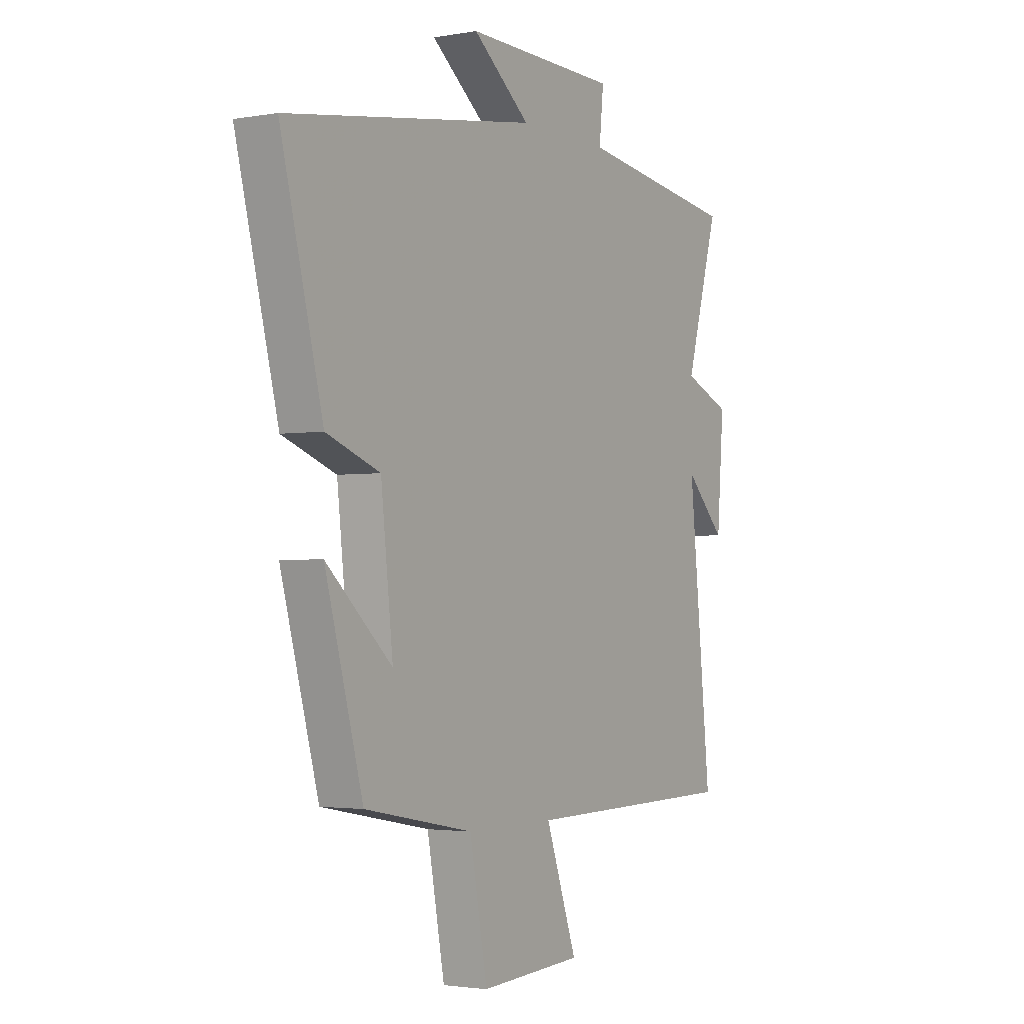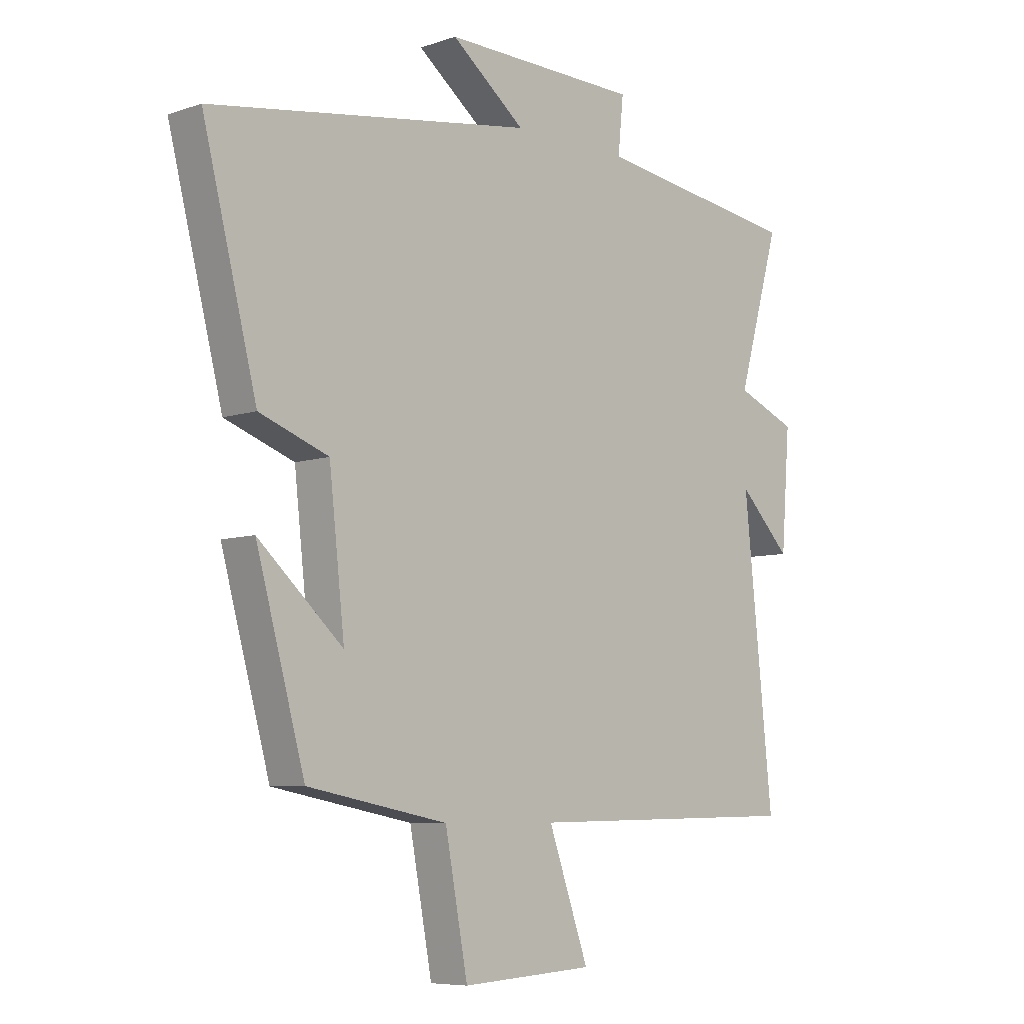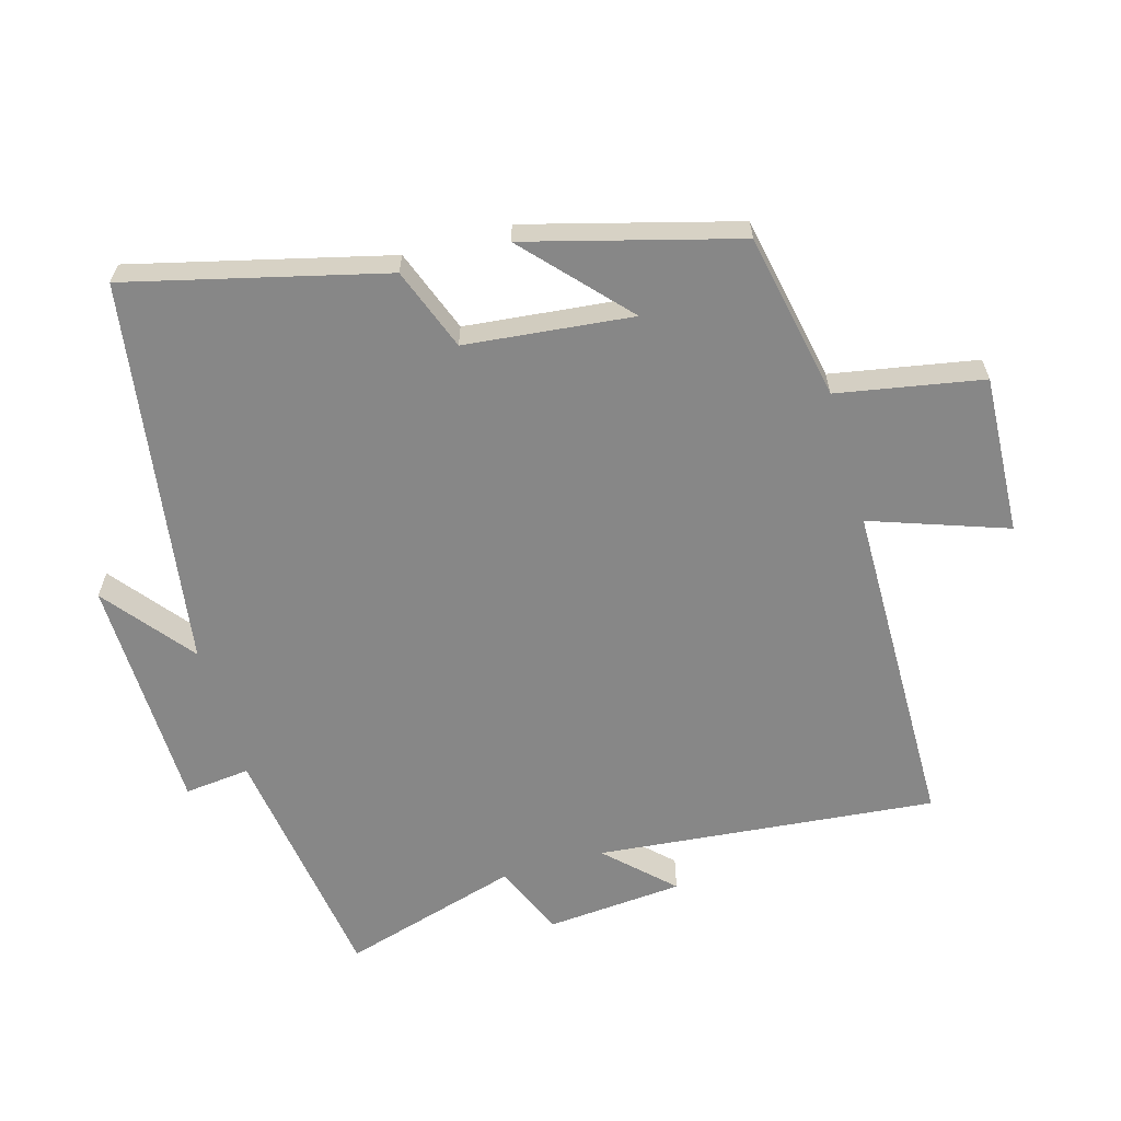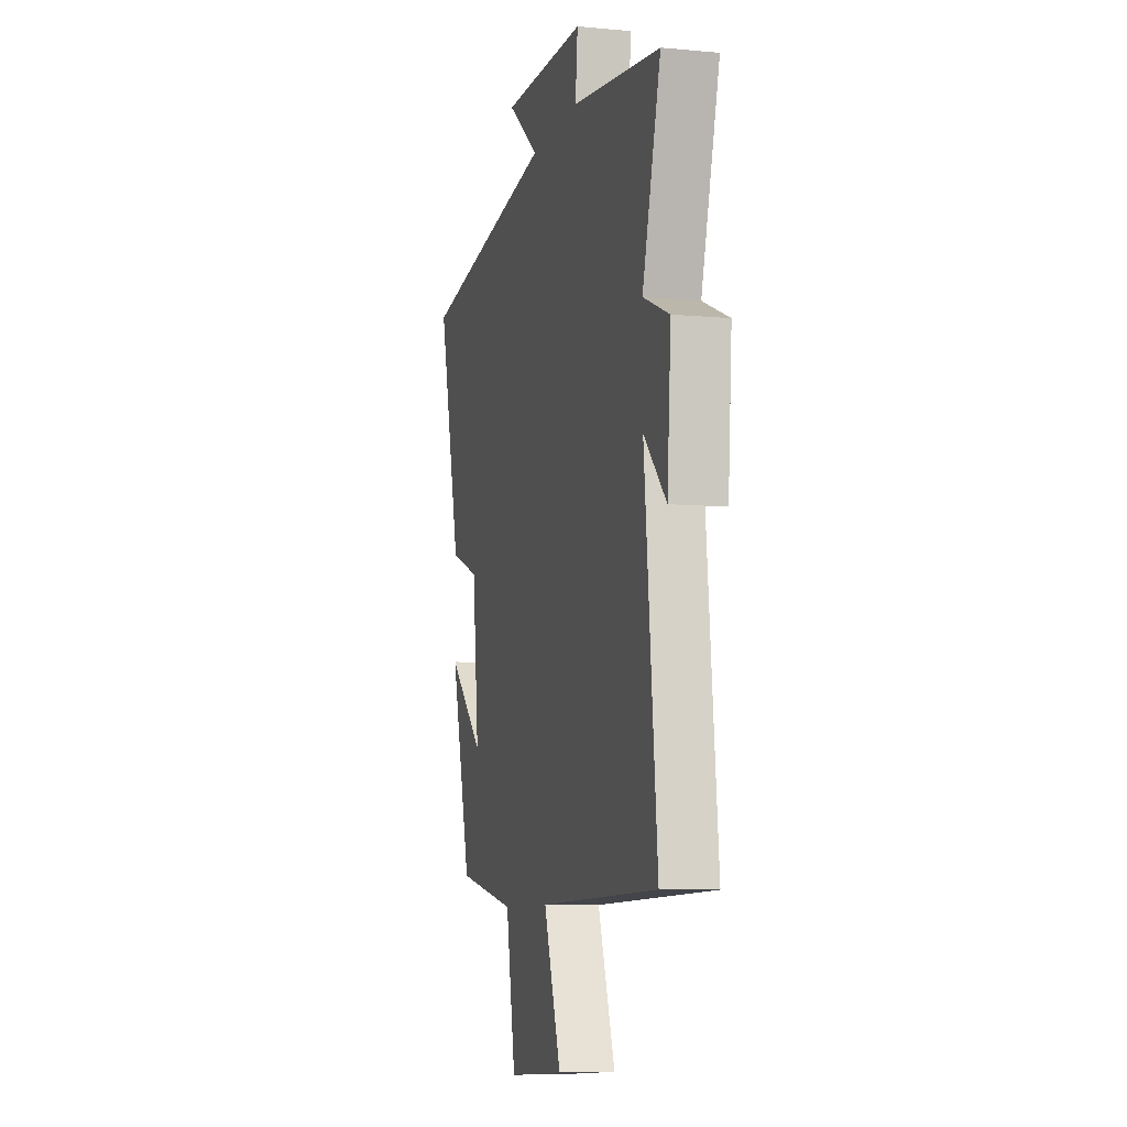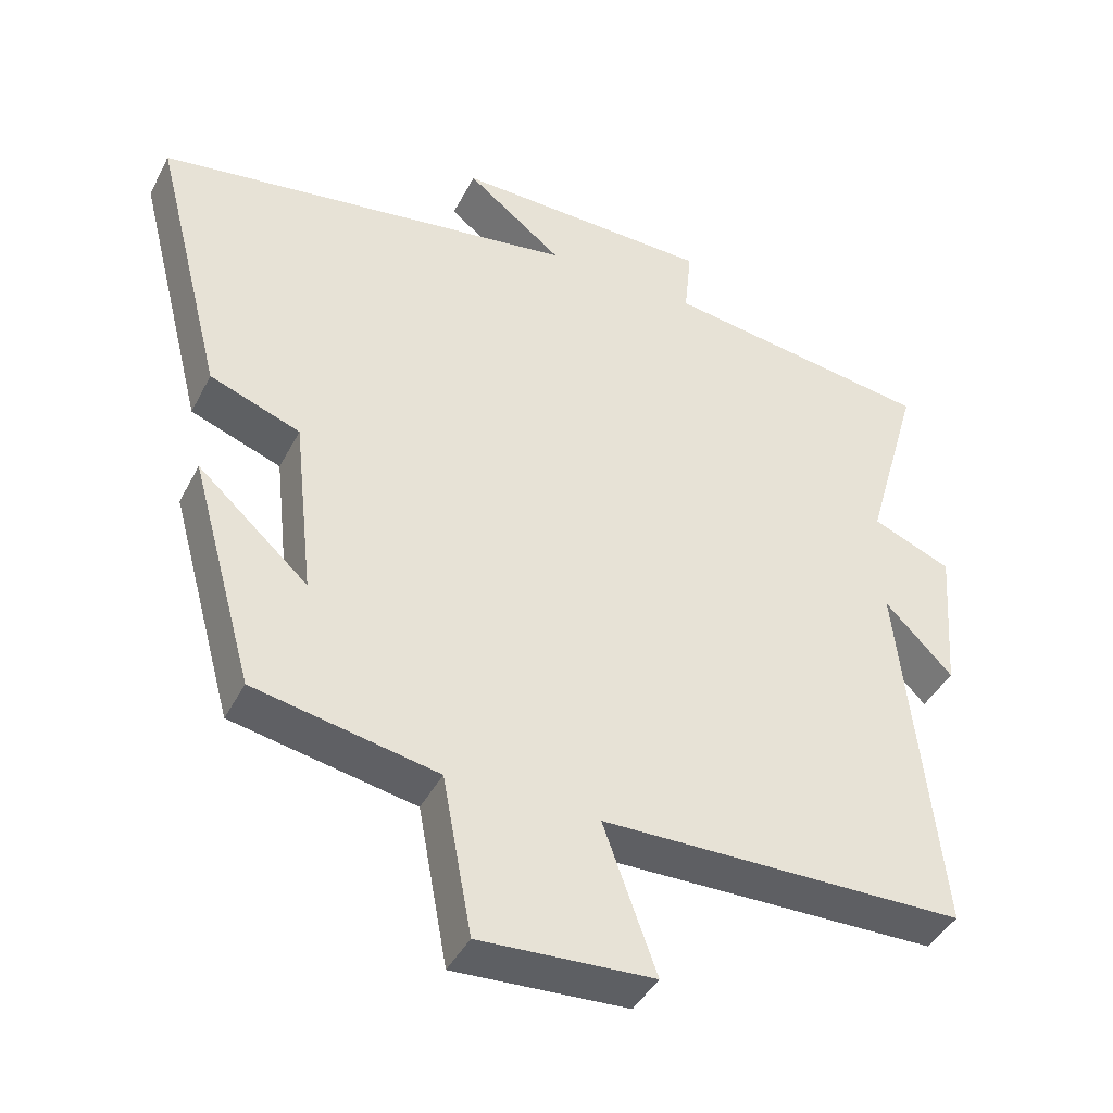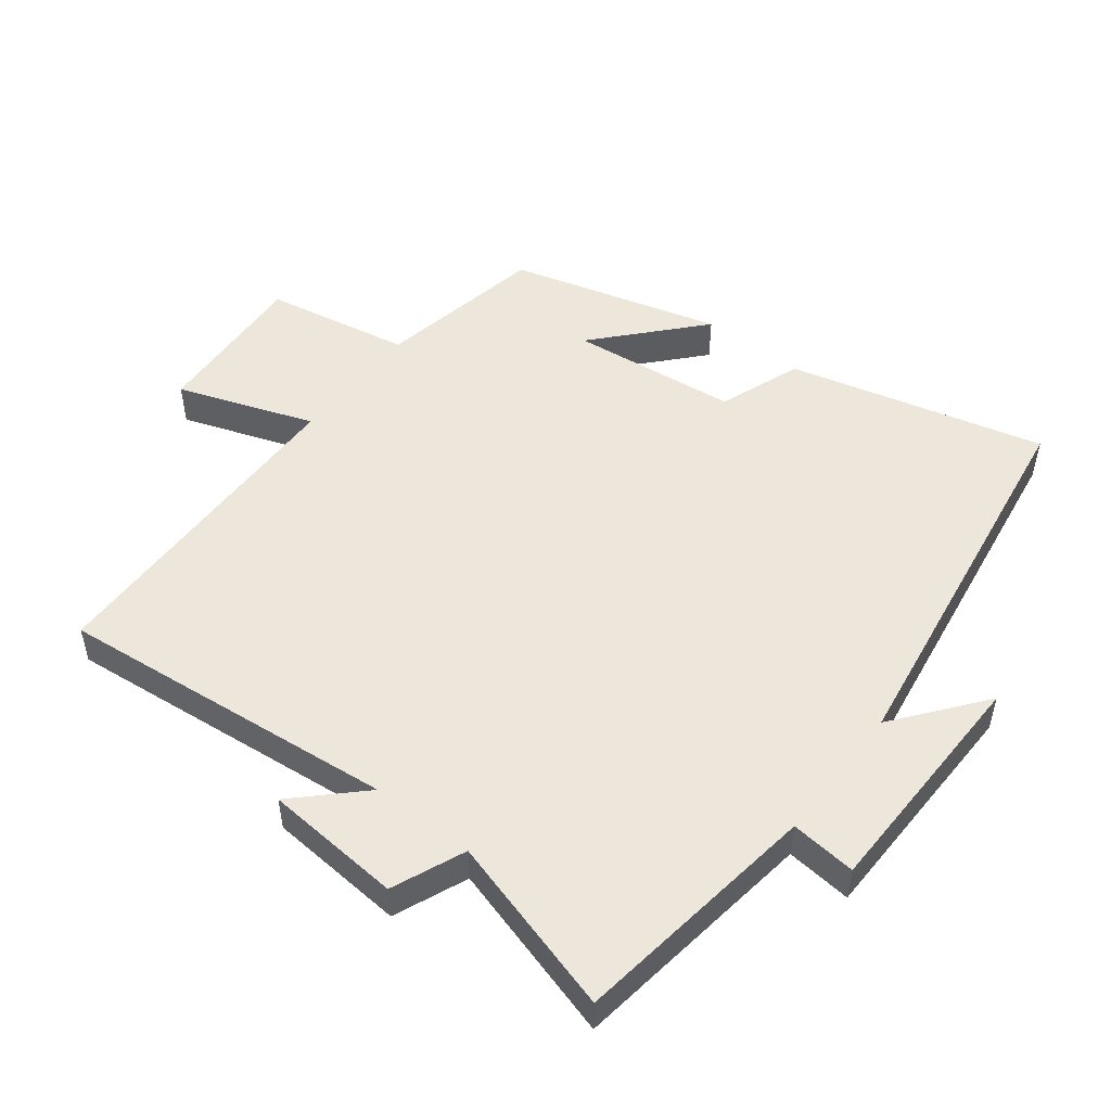
<metadata>
{"format":"obj","ext":"obj","renderer":"f3d","projection":"perspective","resolution":1024,"background":"white","views":[{"elev":-2.4,"azim":121.6,"up":"+Z"},{"elev":-7.1,"azim":134.1,"up":"+Z"},{"elev":-62.3,"azim":106.3,"up":"+Y"},{"elev":-8.2,"azim":-104.5,"up":"+Z"},{"elev":-42.4,"azim":154.3,"up":"+Z"},{"elev":50.8,"azim":-52.2,"up":"+Y"}]}
</metadata>
<code>
v -0.553 0.07 -0.491
v -0.5 0.07 0.021
v -0.594 0.07 -0.075
v -0.61 0.07 0.133
v -0.5 0.07 0.179
v -0.577 0.07 0.448
v -0.202 0.07 0.5
v -0.212 0.07 0.599
v 0.146 0.07 0.605
v 0.012 0.07 0.5
v 0.598 0.07 0.41
v 0.5 0.07 0.025
v 0.375 0.07 -0.021
v 0.347 0.07 -0.273
v 0.5 0.07 -0.135
v 0.412 0.07 -0.452
v 0.159 0.07 -0.5
v 0.118 0.07 -0.719
v -0.122 0.07 -0.705
v -0.049 0.07 -0.5
v -0.553 0 -0.491
v -0.5 0 0.021
v -0.594 0 -0.075
v -0.61 0 0.133
v -0.5 0 0.179
v -0.577 0 0.448
v -0.202 0 0.5
v -0.212 0 0.599
v 0.146 0 0.605
v 0.012 0 0.5
v 0.598 0 0.41
v 0.5 0 0.025
v 0.375 0 -0.021
v 0.347 0 -0.273
v 0.5 0 -0.135
v 0.412 0 -0.452
v 0.159 0 -0.5
v 0.118 0 -0.719
v -0.122 0 -0.705
v -0.049 0 -0.5
f 17 18 19 20
f 17 20 1 2
f 14 15 16 17
f 13 14 17 2
f 10 11 12 13
f 10 13 2
f 7 8 9 10
f 5 6 7 10
f 5 10 2
f 2 3 4 5
f 40 39 38 37
f 22 21 40 37
f 37 36 35 34
f 22 37 34 33
f 33 32 31 30
f 22 33 30
f 30 29 28 27
f 30 27 26 25
f 22 30 25
f 25 24 23 22
f 1 21 22 2
f 2 22 23 3
f 3 23 24 4
f 4 24 25 5
f 5 25 26 6
f 6 26 27 7
f 7 27 28 8
f 8 28 29 9
f 9 29 30 10
f 10 30 31 11
f 11 31 32 12
f 12 32 33 13
f 13 33 34 14
f 14 34 35 15
f 15 35 36 16
f 16 36 37 17
f 17 37 38 18
f 18 38 39 19
f 19 39 40 20
f 20 40 21 1

</code>
